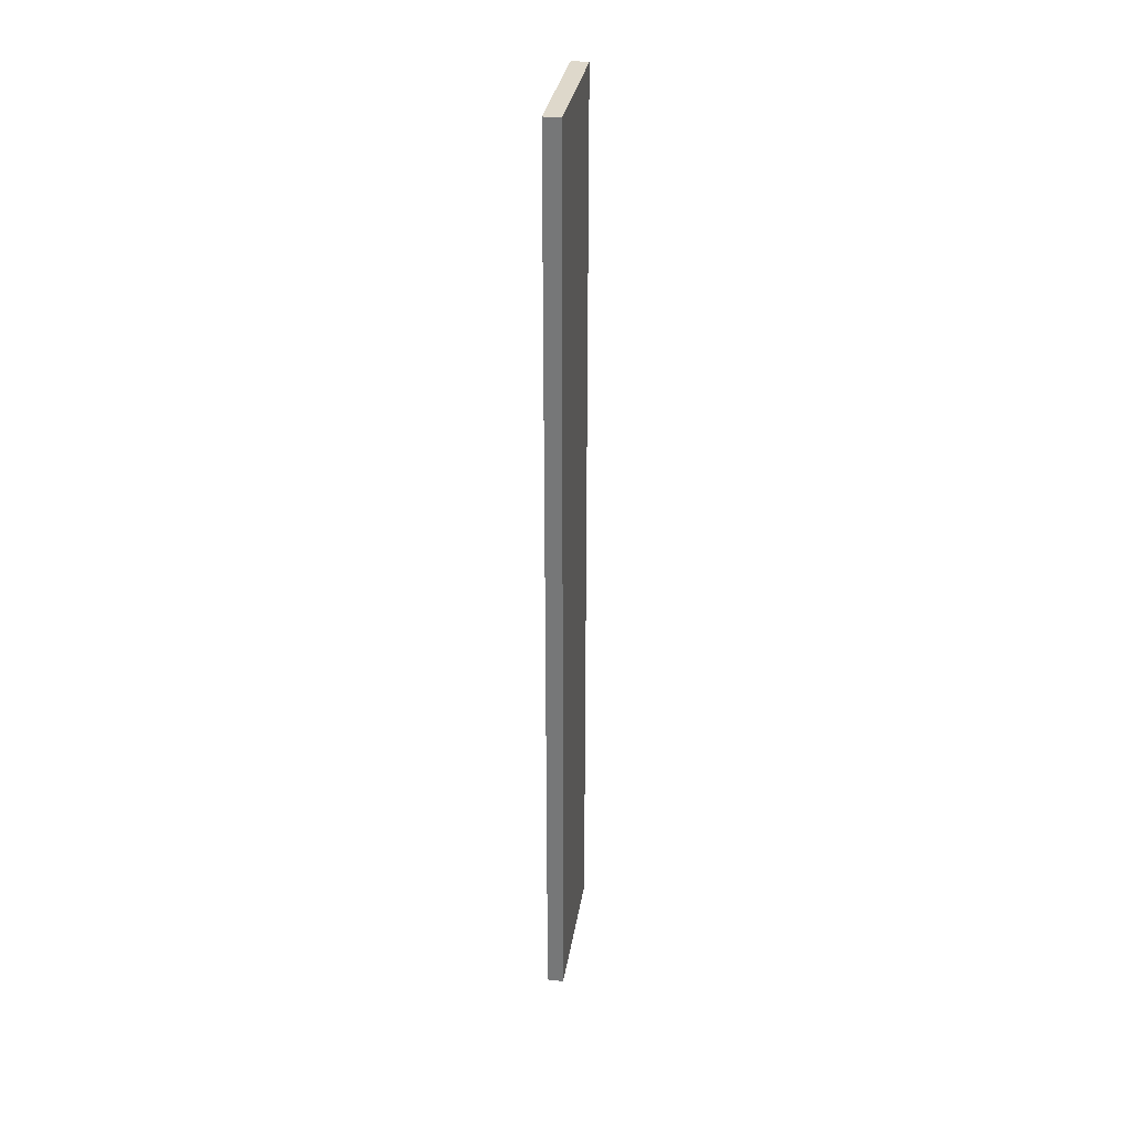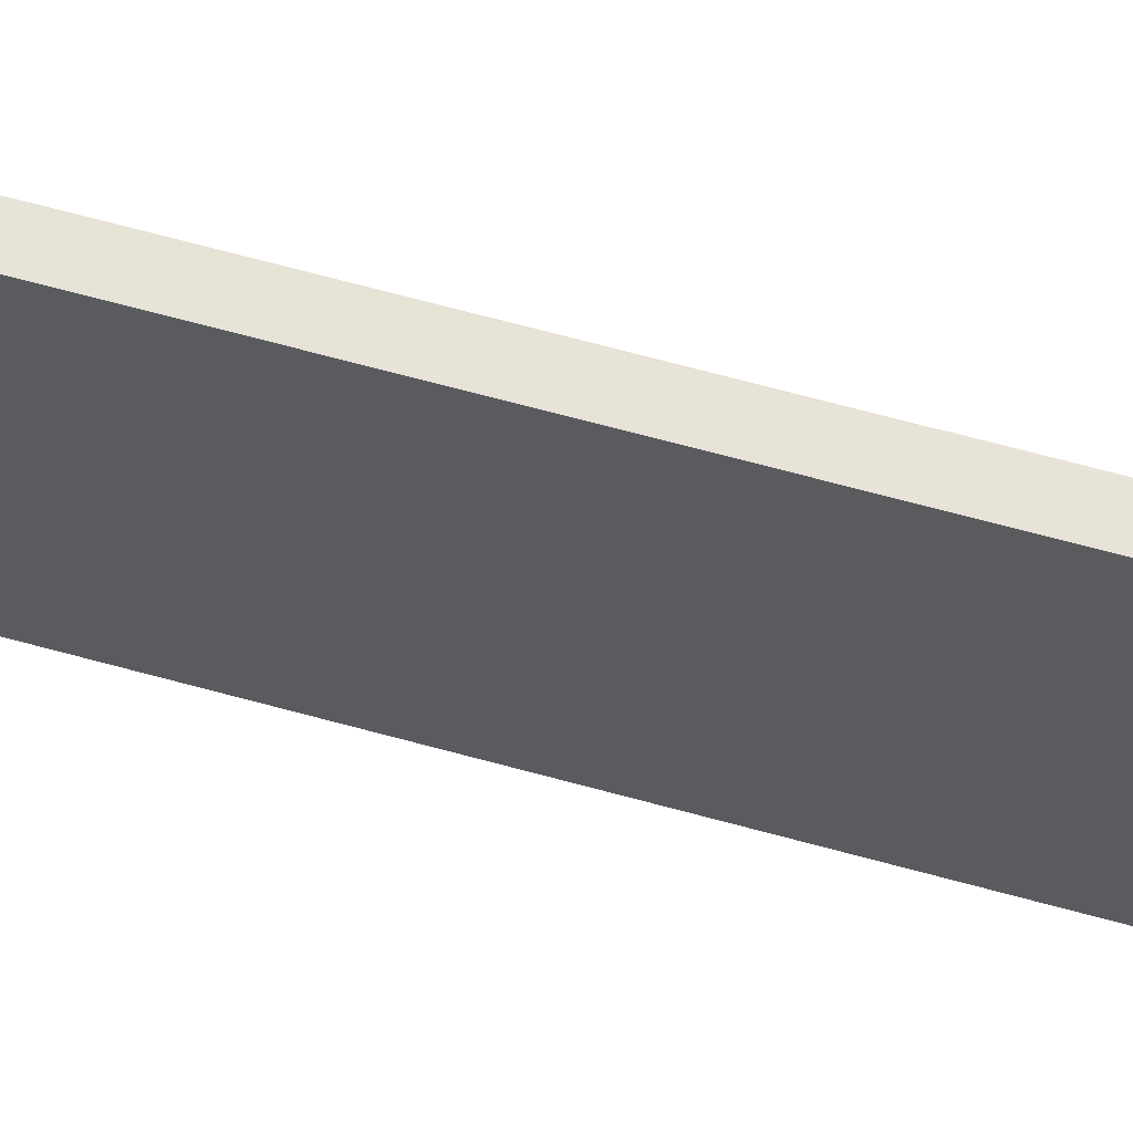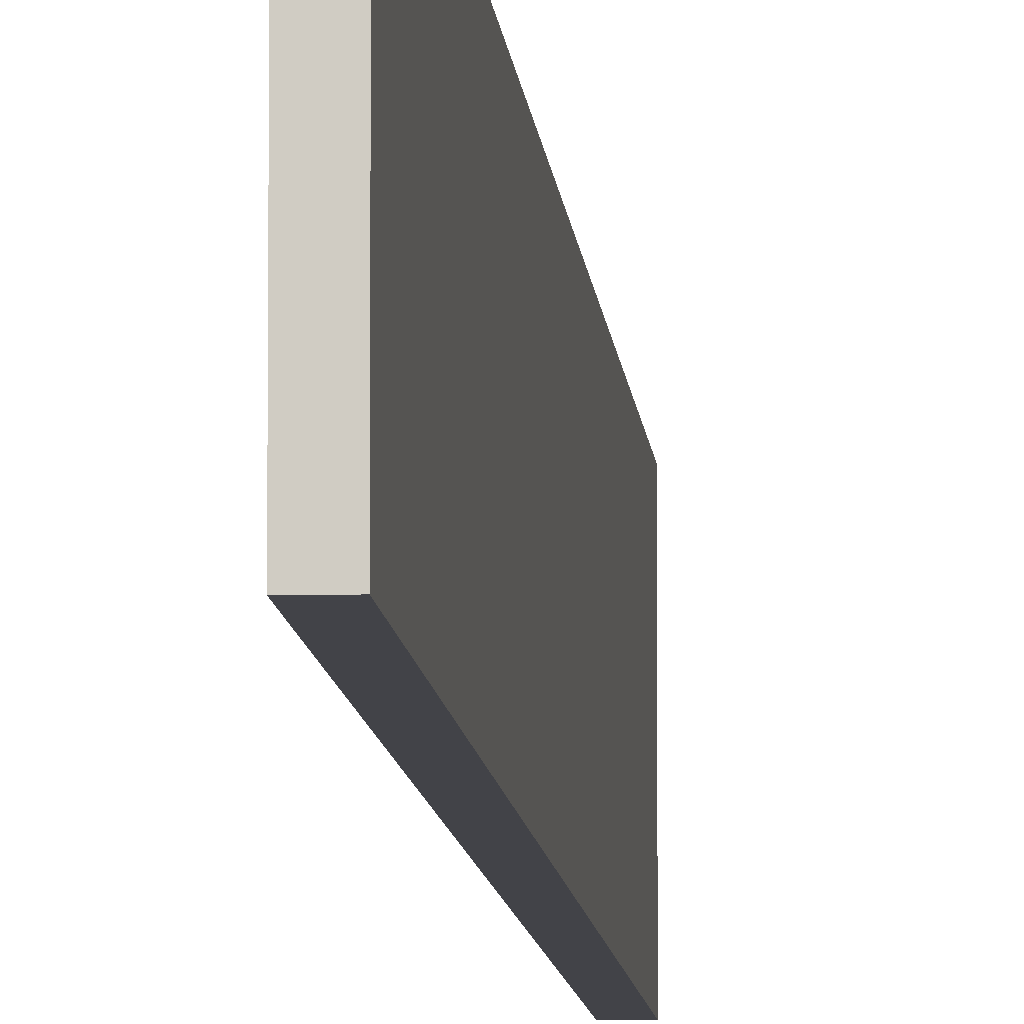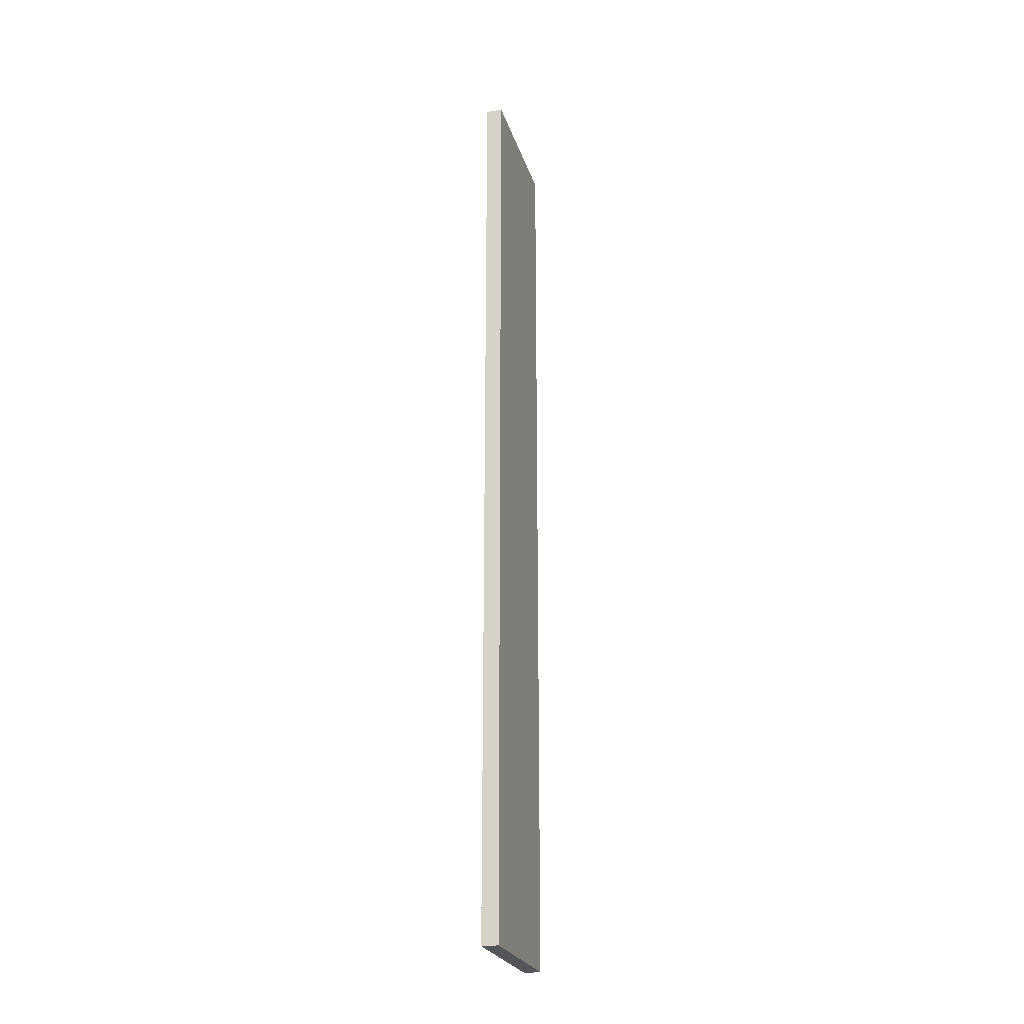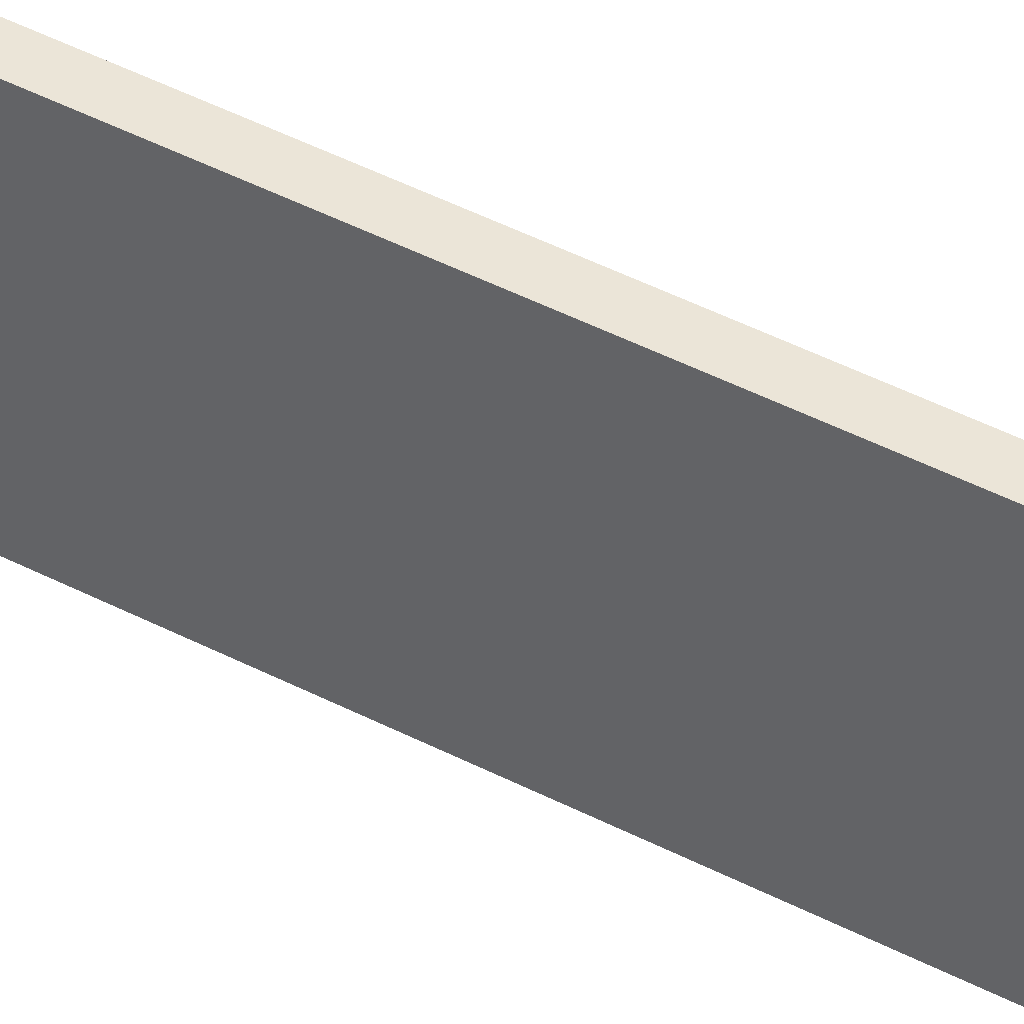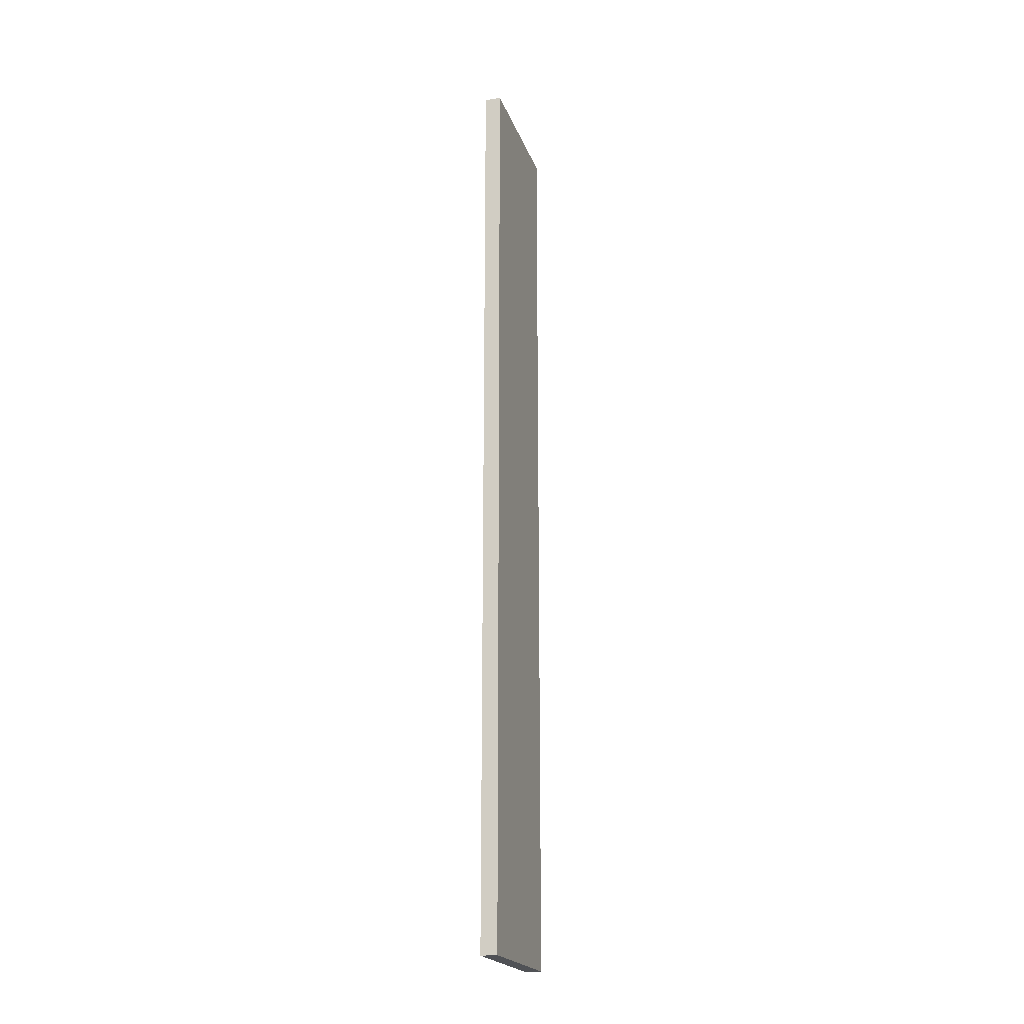
<metadata>
{"format":"obj","ext":"obj","renderer":"f3d","projection":"perspective","resolution":1024,"background":"white","views":[{"elev":31.6,"azim":8.9,"up":"+Y"},{"elev":61.8,"azim":-74.0,"up":"+Z"},{"elev":-7.6,"azim":3.8,"up":"+Z"},{"elev":-24.3,"azim":15.5,"up":"+Y"},{"elev":45.8,"azim":120.8,"up":"+Z"},{"elev":-20.8,"azim":-163.5,"up":"+Y"}]}
</metadata>
<code>
g ladder02
v -0.03845 0 0.3528
v 0.03839 4.362 0.3528
v 0.03839 0 0.3528
v -0.03845 4.362 0.3528
v -0.03845 0 -0.3527
v -0.03845 4.362 0.3528
v -0.03845 0 0.3528
v -0.03845 4.362 -0.3527
v 0.03839 0 -0.3527
v -0.03845 4.362 -0.3527
v -0.03845 0 -0.3527
v 0.03839 4.362 -0.3527
v 0.03839 0 0.3528
v 0.03839 4.362 -0.3527
v 0.03839 0 -0.3527
v 0.03839 4.362 0.3528
v -0.03845 4.362 0.3528
v 0.03839 4.362 -0.3527
v 0.03839 4.362 0.3528
v -0.03845 4.362 -0.3527
v -0.03845 0 -0.3527
v 0.03839 0 0.3528
v 0.03839 0 -0.3527
v -0.03845 0 0.3528
g modelCutout
f 2 1 3
f 2 4 1
f 6 5 7
f 6 8 5
f 10 9 11
f 10 12 9
f 14 13 15
f 14 16 13
f 18 17 19
f 18 20 17
f 22 21 23
f 22 24 21

</code>
